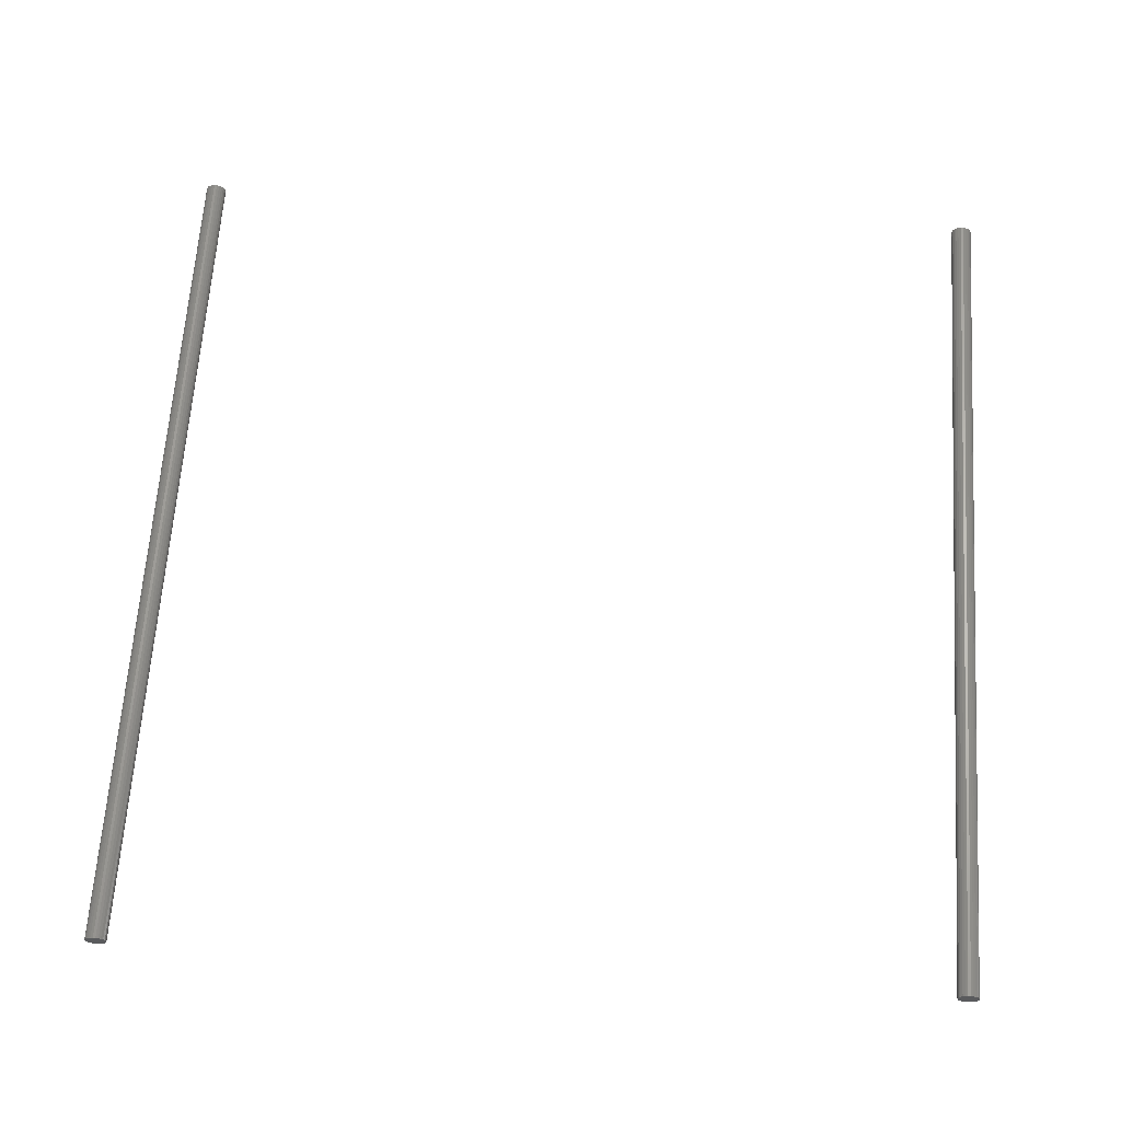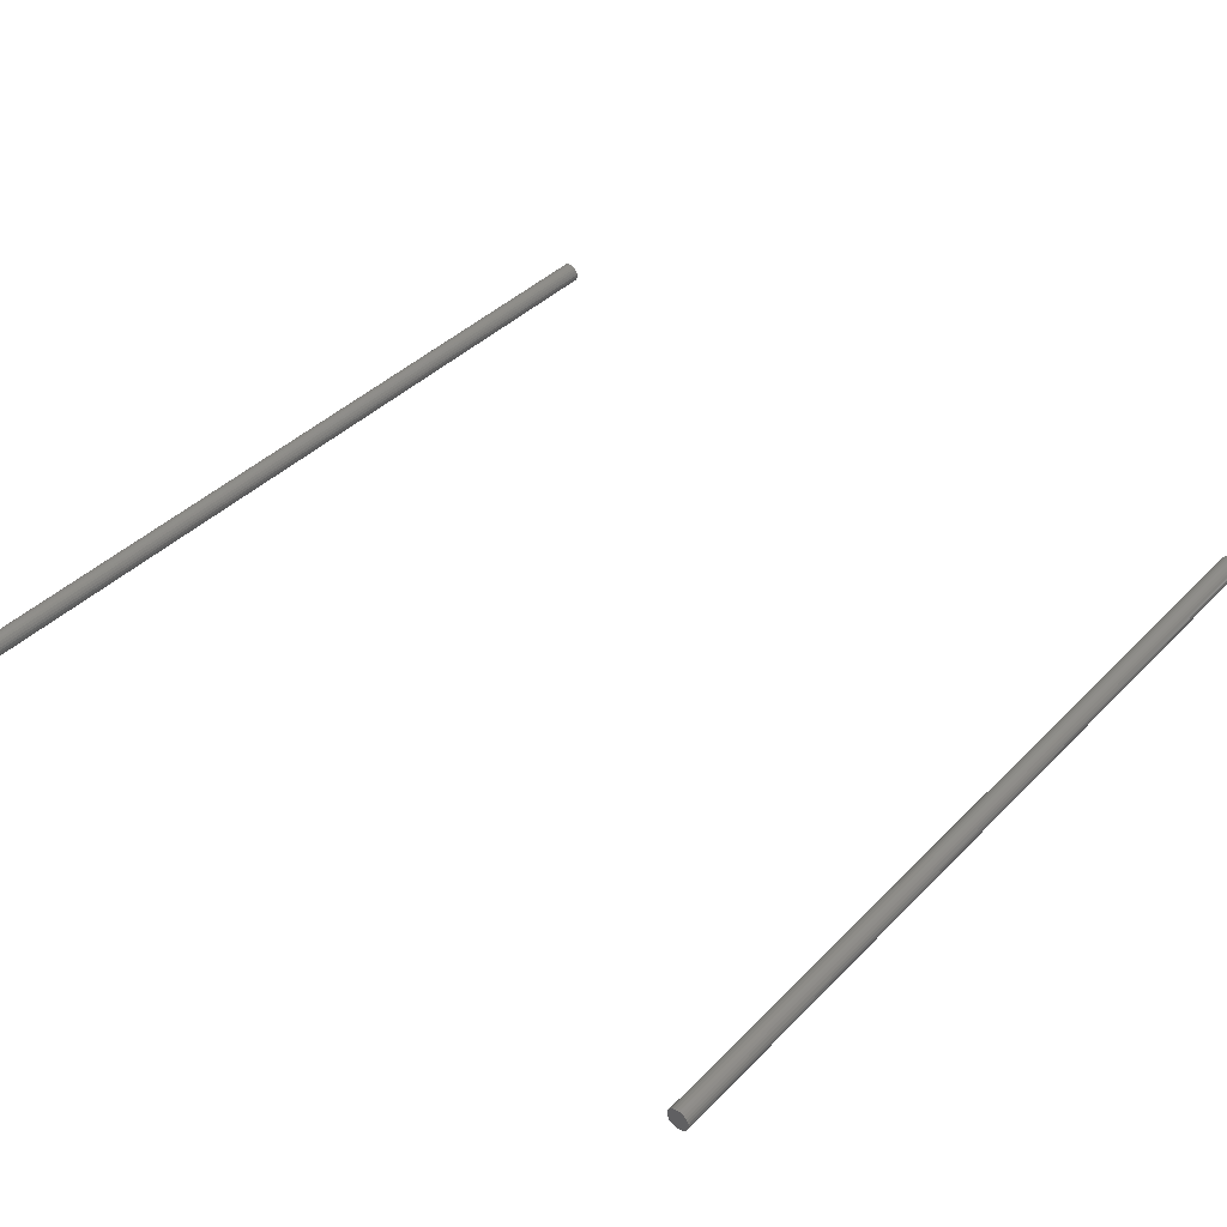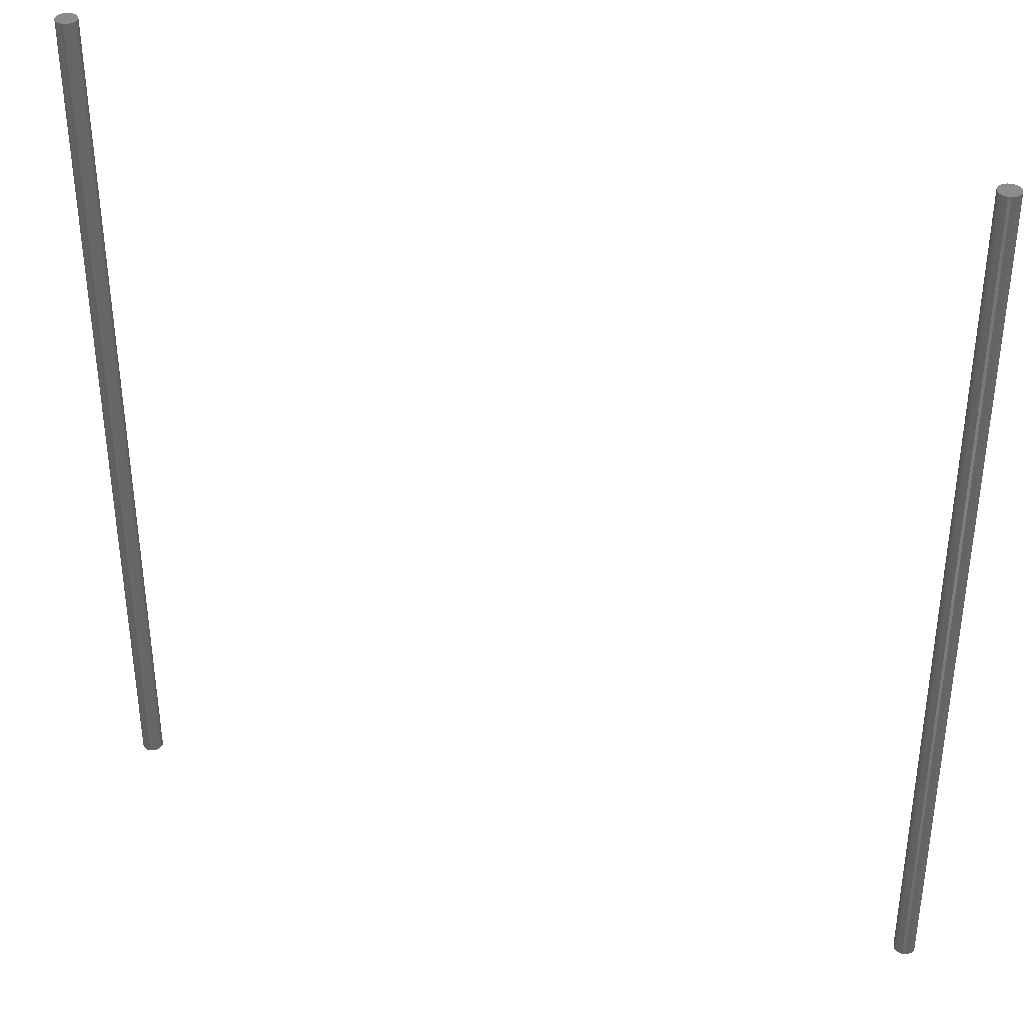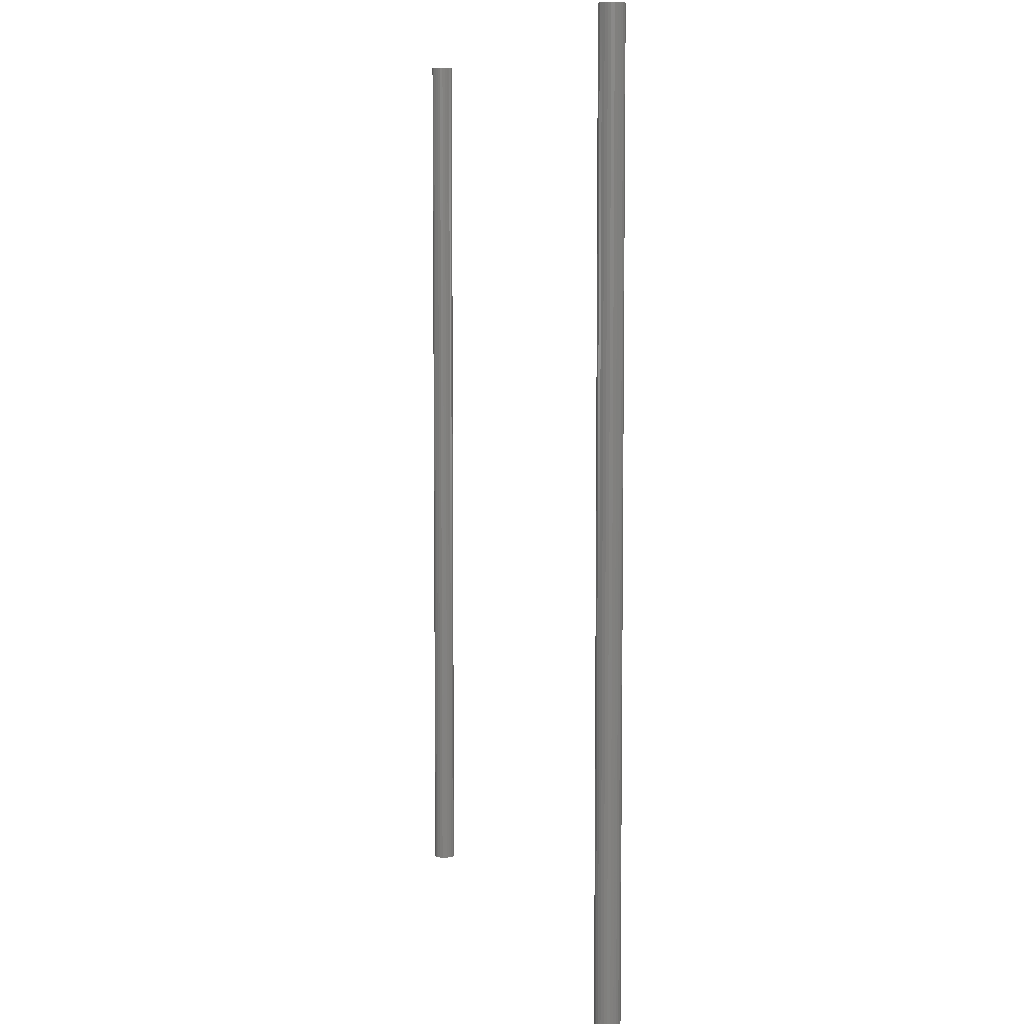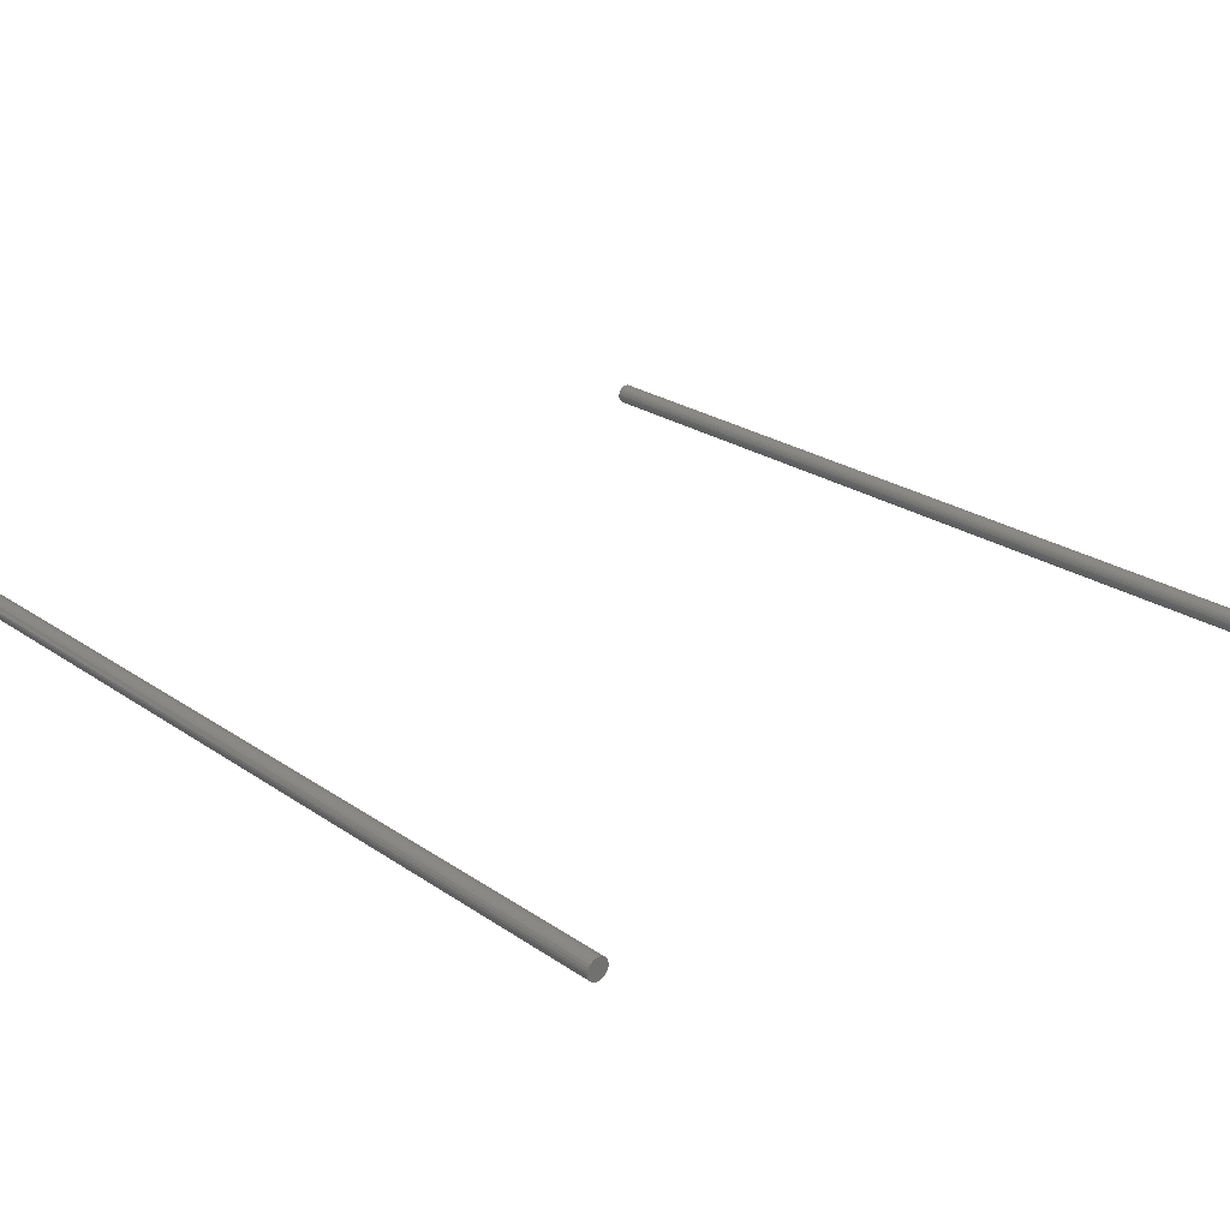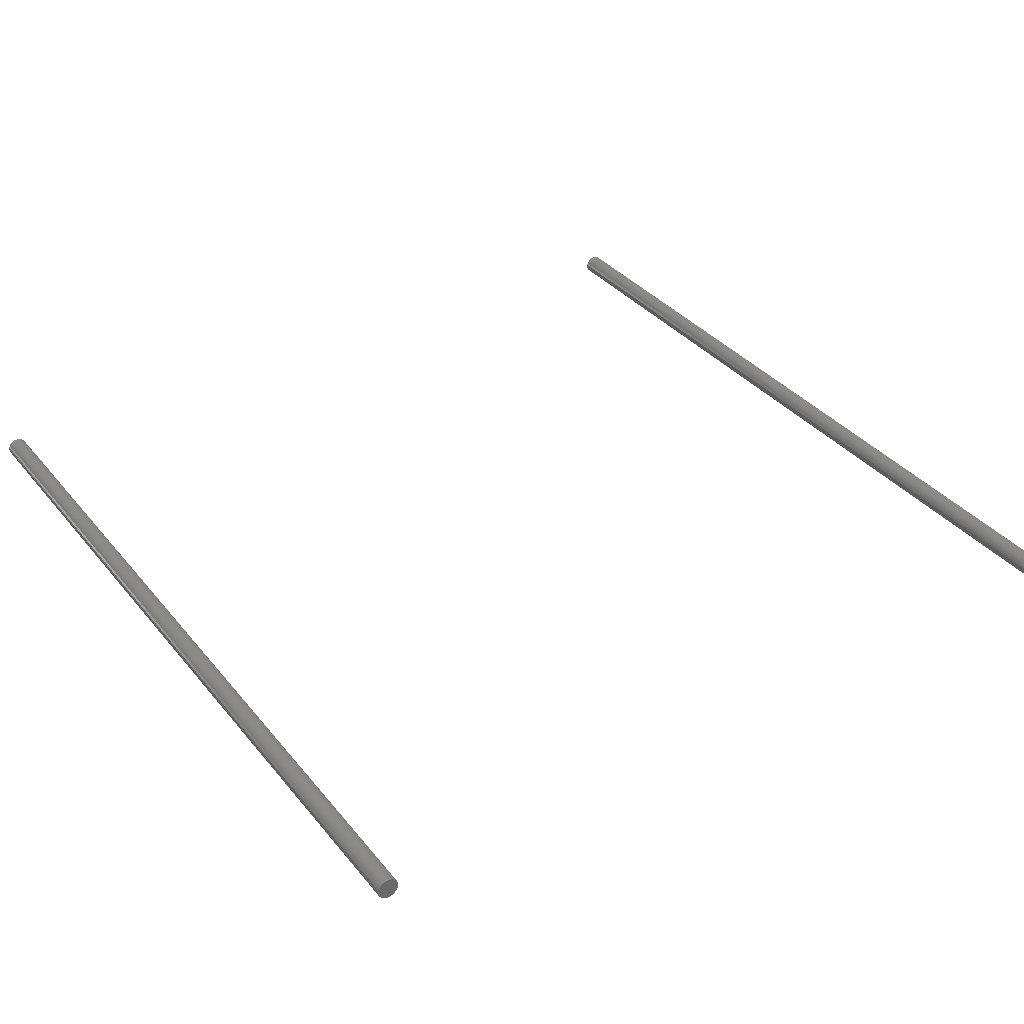
<metadata>
{"format":"stl","ext":"stl","renderer":"f3d","projection":"perspective","resolution":1024,"background":"white","views":[{"elev":64.3,"azim":-176.1,"up":"+Z"},{"elev":40.0,"azim":39.2,"up":"+Z"},{"elev":37.9,"azim":20.6,"up":"+Y"},{"elev":6.6,"azim":-100.4,"up":"+Y"},{"elev":25.3,"azim":137.3,"up":"+Z"},{"elev":35.0,"azim":146.8,"up":"+Z"}]}
</metadata>
<code>
# stl→obj: 104 verts, 200 faces
v 200.5 228.2 315.8
v 199.3 228.2 316
v 199.3 -185.8 316
v 200.5 -185.8 315.8
v 201.7 228.2 315.2
v 201.7 -185.8 315.2
v 203.8 228.2 309.8
v 204 -185.8 311
v 203.8 -185.8 309.8
v 204 228.2 311
v 202.6 228.2 314.4
v 202.6 -185.8 314.4
v 203.4 228.2 308.6
v 203.4 -185.8 308.6
v 203.4 228.2 313.4
v 203.4 -185.8 313.4
v 202.6 228.2 307.6
v 202.6 -185.8 307.6
v 203.8 228.2 312.2
v 203.8 -185.8 312.2
v 201.7 228.2 306.8
v 201.7 -185.8 306.8
v 200.5 228.2 306.2
v 200.5 -185.8 306.2
v 199.3 -185.8 306
v 199.3 228.2 306
v 198.1 228.2 306.1
v 198.1 -185.8 306.1
v 196.9 228.2 306.5
v 196.9 -185.8 306.5
v 195.8 228.2 307.1
v 195.8 -185.8 307.1
v 195 -185.8 308.1
v 195 228.2 308.1
v 194.4 228.2 309.2
v 194.4 -185.8 309.2
v 194 228.2 310.4
v 194 -185.8 310.4
v 194 -185.8 311.6
v 194 228.2 311.6
v 194.4 228.2 312.8
v 194.4 -185.8 312.8
v 195 228.2 313.9
v 195 -185.8 313.9
v 195.8 228.2 314.9
v 195.8 -185.8 314.9
v 196.9 228.2 315.5
v 196.9 -185.8 315.5
v 198.1 228.2 315.9
v 198.1 -185.8 315.9
v 199 228.2 311
v 199 -185.8 311
v -199.3 -185.8 316
v -199.3 228.2 316
v -200.5 228.2 315.8
v -200.5 -185.8 315.8
v -201.7 228.2 315.2
v -201.7 -185.8 315.2
v -203.8 -185.8 309.8
v -204 -185.8 311
v -203.8 228.2 309.8
v -204 228.2 311
v -202.6 228.2 314.4
v -202.6 -185.8 314.4
v -203.4 -185.8 308.6
v -203.4 228.2 308.6
v -203.4 -185.8 313.4
v -203.4 228.2 313.4
v -202.6 -185.8 307.6
v -202.6 228.2 307.6
v -203.8 228.2 312.2
v -203.8 -185.8 312.2
v -201.7 -185.8 306.8
v -201.7 228.2 306.8
v -200.5 -185.8 306.2
v -200.5 228.2 306.2
v -199.3 -185.8 306
v -199.3 228.2 306
v -198.1 -185.8 306.1
v -198.1 228.2 306.1
v -196.9 -185.8 306.5
v -196.9 228.2 306.5
v -195.8 -185.8 307.1
v -195.8 228.2 307.1
v -195 -185.8 308.1
v -195 228.2 308.1
v -194.4 -185.8 309.2
v -194.4 228.2 309.2
v -194 228.2 310.4
v -194 -185.8 310.4
v -194 -185.8 311.6
v -194 228.2 311.6
v -194.4 228.2 312.8
v -194.4 -185.8 312.8
v -195 228.2 313.9
v -195 -185.8 313.9
v -195.8 228.2 314.9
v -195.8 -185.8 314.9
v -196.9 228.2 315.5
v -196.9 -185.8 315.5
v -198.1 228.2 315.9
v -198.1 -185.8 315.9
v -199 228.2 311
v -199 -185.8 311
f 1 2 3
f 1 3 4
f 5 1 4
f 5 4 6
f 7 8 9
f 7 10 8
f 11 5 6
f 11 6 12
f 13 9 14
f 13 7 9
f 15 12 16
f 15 11 12
f 17 14 18
f 17 13 14
f 19 15 16
f 19 16 20
f 10 20 8
f 21 18 22
f 10 19 20
f 21 17 18
f 23 22 24
f 23 24 25
f 23 21 22
f 26 23 25
f 27 25 28
f 27 26 25
f 29 28 30
f 29 27 28
f 31 30 32
f 31 32 33
f 31 29 30
f 34 31 33
f 35 33 36
f 35 34 33
f 37 35 36
f 37 36 38
f 37 38 39
f 40 37 39
f 41 40 39
f 41 39 42
f 43 41 42
f 43 42 44
f 45 43 44
f 45 44 46
f 47 45 46
f 47 46 48
f 49 47 48
f 49 48 50
f 2 49 50
f 2 50 3
f 51 10 7
f 51 7 13
f 51 13 17
f 51 17 21
f 51 21 23
f 51 23 26
f 51 26 27
f 51 27 29
f 51 29 31
f 51 31 34
f 51 34 35
f 51 35 37
f 51 37 40
f 51 40 41
f 51 41 43
f 51 43 45
f 51 45 47
f 51 47 49
f 51 49 2
f 51 2 1
f 51 1 5
f 51 5 11
f 51 11 15
f 51 15 19
f 51 19 10
f 9 8 52
f 14 9 52
f 18 14 52
f 22 18 52
f 24 22 52
f 25 24 52
f 28 25 52
f 30 28 52
f 32 30 52
f 33 32 52
f 36 33 52
f 38 36 52
f 39 38 52
f 42 39 52
f 44 42 52
f 46 44 52
f 48 46 52
f 50 48 52
f 3 50 52
f 4 3 52
f 6 4 52
f 12 6 52
f 16 12 52
f 20 16 52
f 8 20 52
f 53 54 55
f 56 53 55
f 56 55 57
f 58 56 57
f 59 60 61
f 60 62 61
f 58 57 63
f 64 58 63
f 65 59 66
f 59 61 66
f 67 64 68
f 64 63 68
f 69 65 70
f 65 66 70
f 67 68 71
f 72 67 71
f 60 72 62
f 73 69 74
f 72 71 62
f 69 70 74
f 75 73 76
f 77 75 76
f 73 74 76
f 77 76 78
f 79 77 80
f 77 78 80
f 81 79 82
f 79 80 82
f 83 81 84
f 85 83 84
f 81 82 84
f 85 84 86
f 87 85 88
f 85 86 88
f 87 88 89
f 90 87 89
f 91 90 89
f 91 89 92
f 91 92 93
f 94 91 93
f 94 93 95
f 96 94 95
f 96 95 97
f 98 96 97
f 98 97 99
f 100 98 99
f 100 99 101
f 102 100 101
f 102 101 54
f 53 102 54
f 61 62 103
f 66 61 103
f 70 66 103
f 74 70 103
f 76 74 103
f 78 76 103
f 80 78 103
f 82 80 103
f 84 82 103
f 86 84 103
f 88 86 103
f 89 88 103
f 92 89 103
f 93 92 103
f 95 93 103
f 97 95 103
f 99 97 103
f 101 99 103
f 54 101 103
f 55 54 103
f 57 55 103
f 63 57 103
f 68 63 103
f 71 68 103
f 62 71 103
f 104 60 59
f 104 59 65
f 104 65 69
f 104 69 73
f 104 73 75
f 104 75 77
f 104 77 79
f 104 79 81
f 104 81 83
f 104 83 85
f 104 85 87
f 104 87 90
f 104 90 91
f 104 91 94
f 104 94 96
f 104 96 98
f 104 98 100
f 104 100 102
f 104 102 53
f 104 53 56
f 104 56 58
f 104 58 64
f 104 64 67
f 104 67 72
f 104 72 60

</code>
